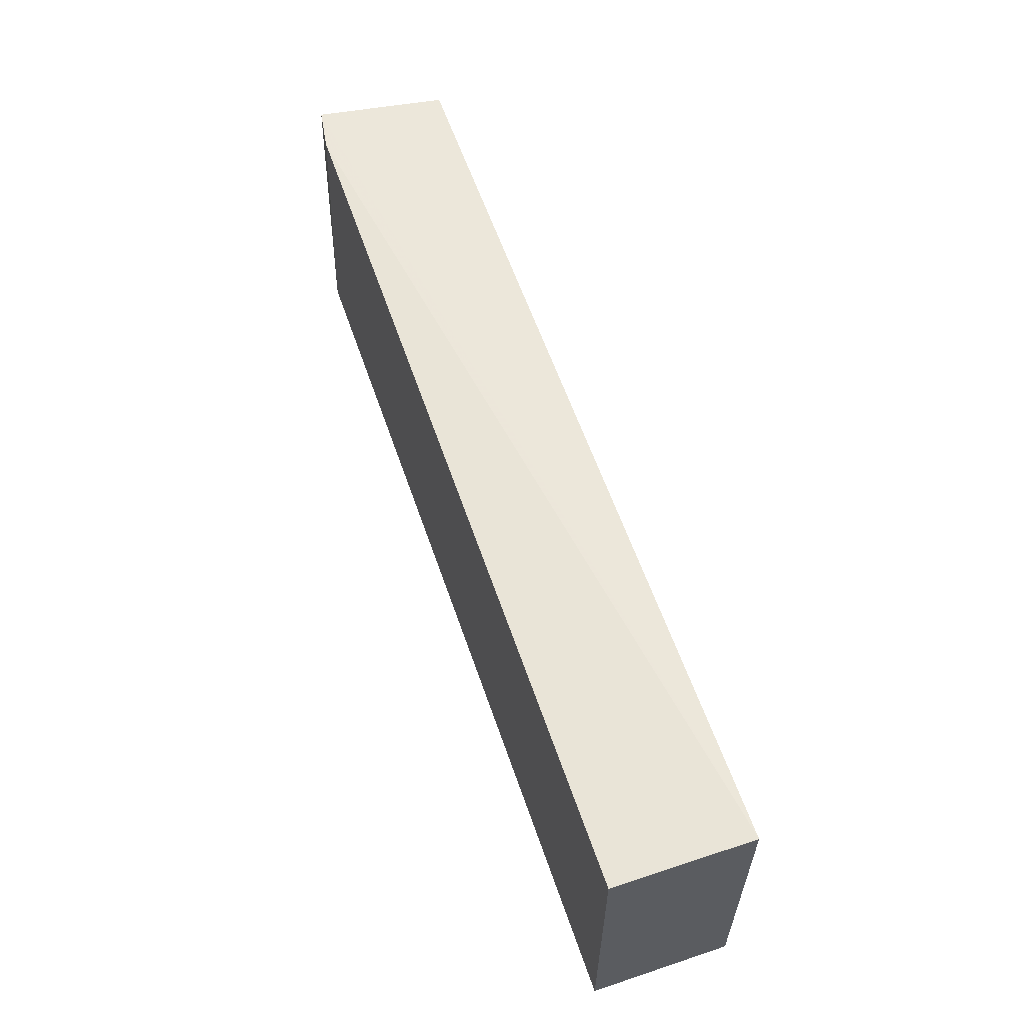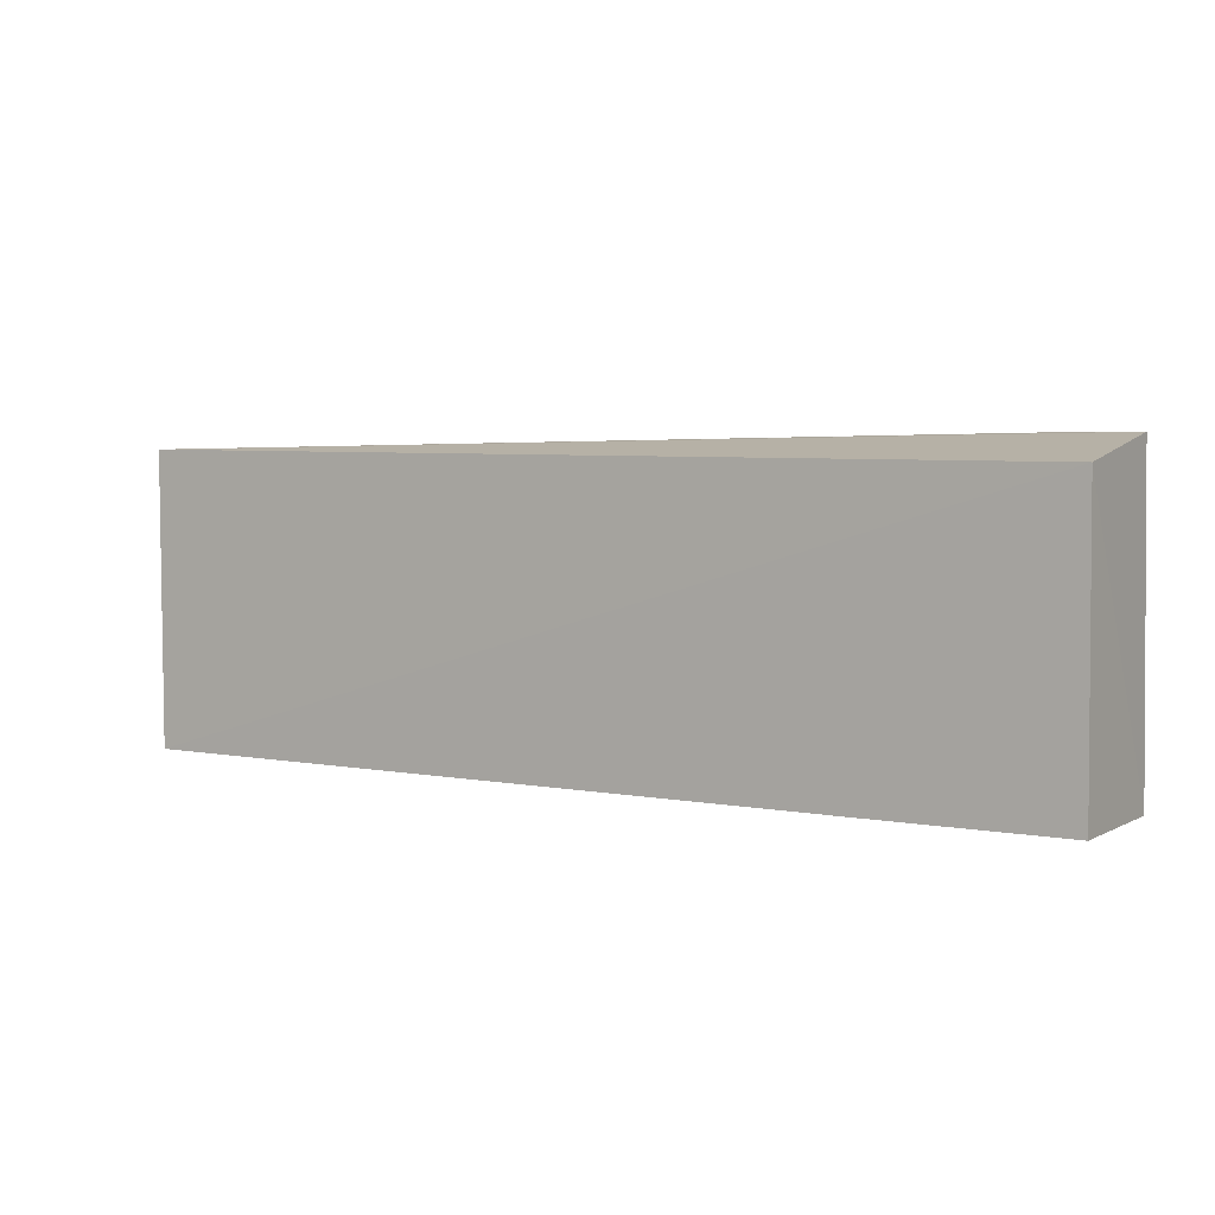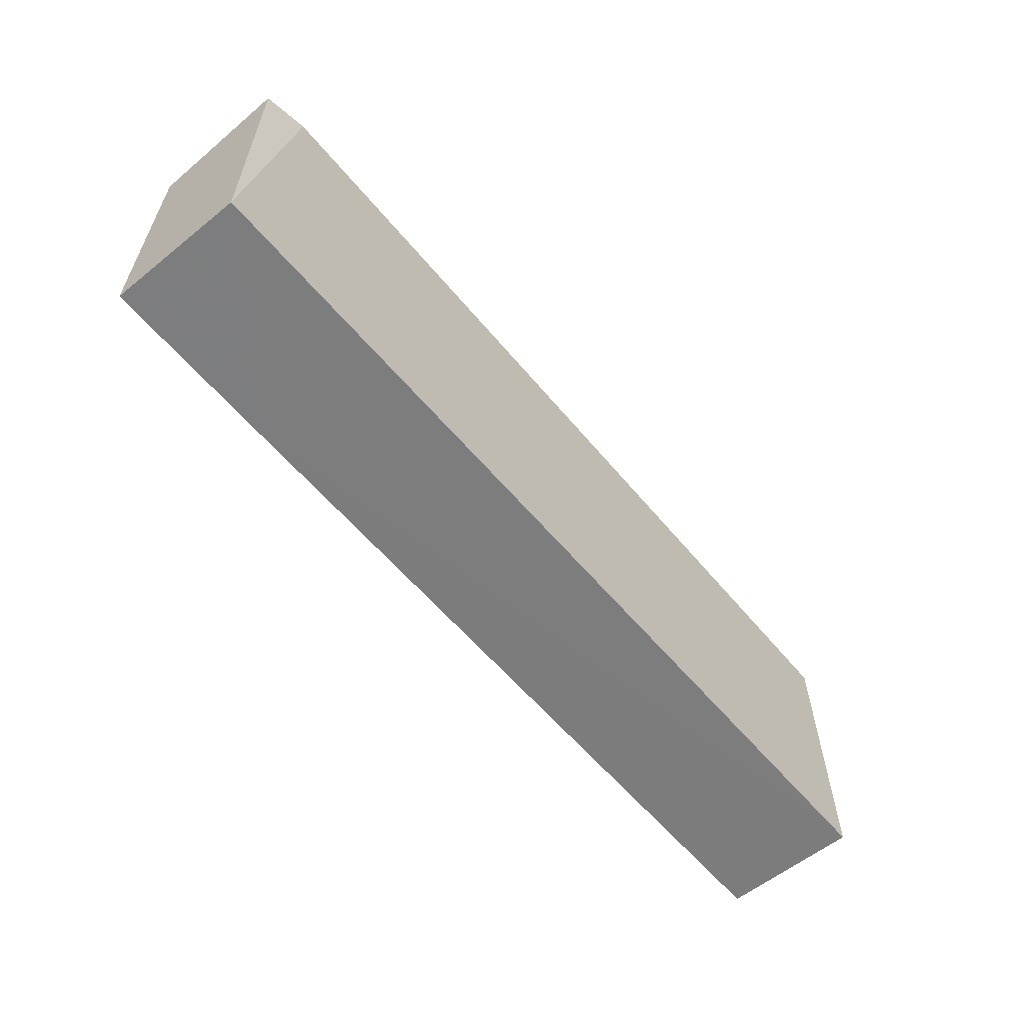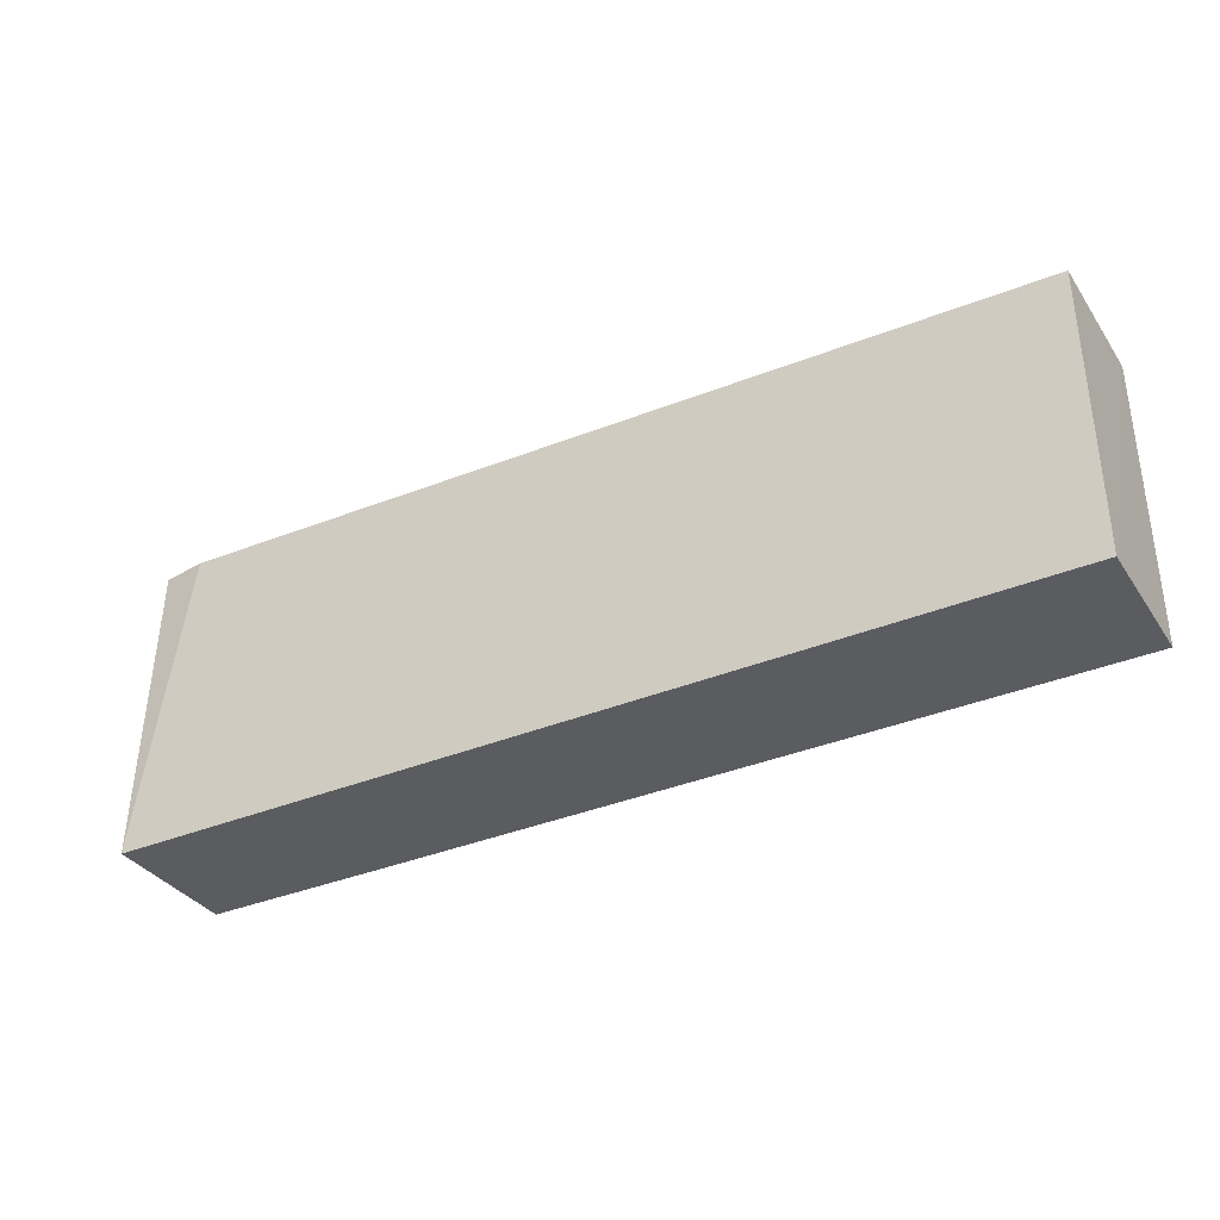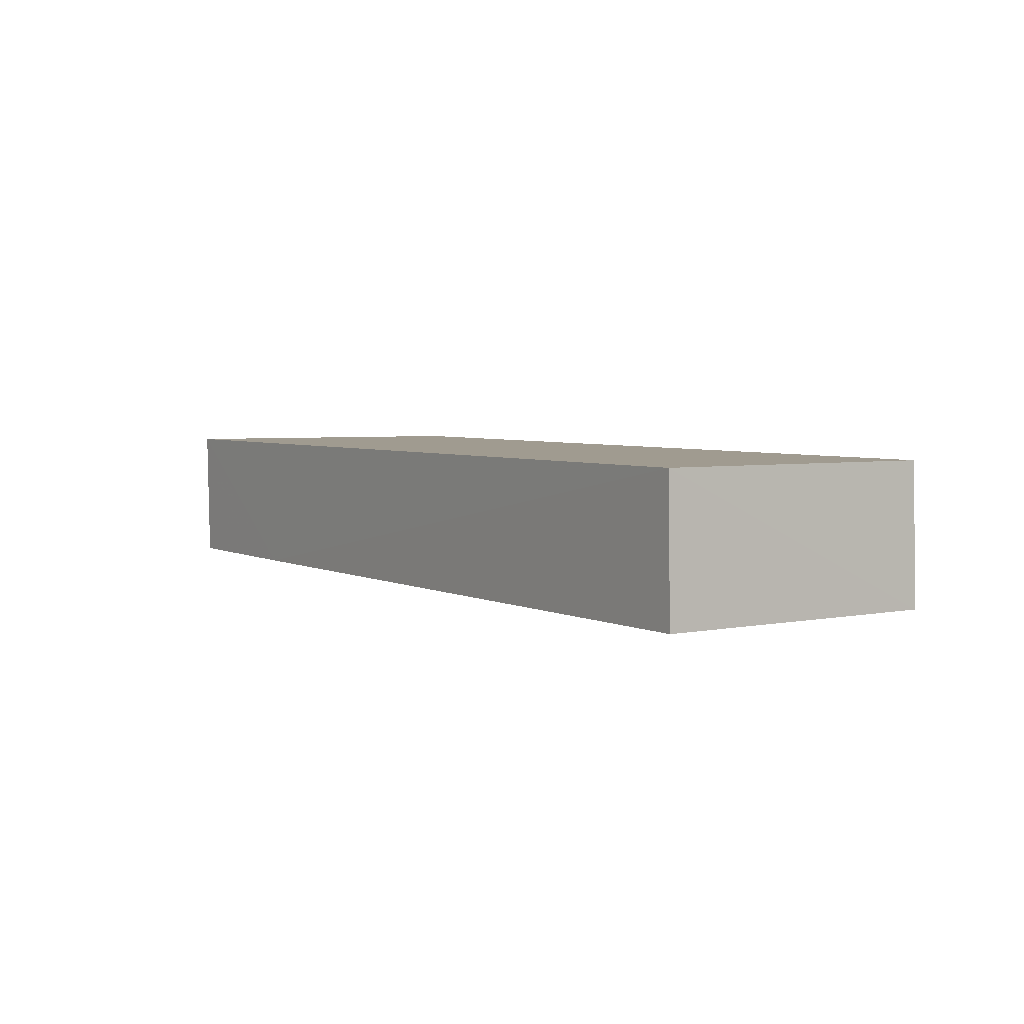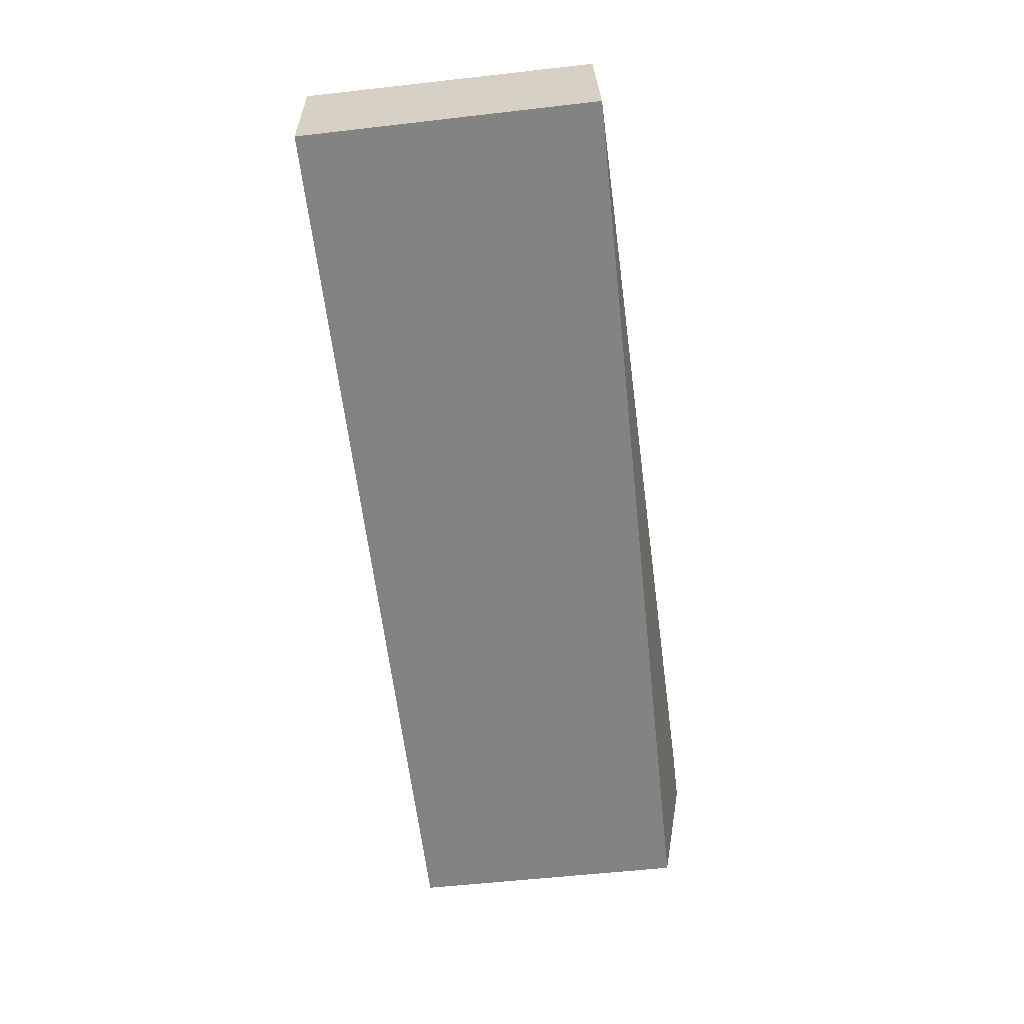
<metadata>
{"format":"obj","ext":"obj","renderer":"f3d","projection":"perspective","resolution":1024,"background":"white","views":[{"elev":58.4,"azim":-108.8,"up":"+Z"},{"elev":4.6,"azim":31.1,"up":"+Z"},{"elev":-59.6,"azim":129.9,"up":"+Z"},{"elev":-35.4,"azim":-151.1,"up":"+Z"},{"elev":4.2,"azim":-123.9,"up":"+Y"},{"elev":-60.9,"azim":-83.4,"up":"+Y"}]}
</metadata>
<code>
v -0.02068 -0.0207 0.0492
v -0.02061 -0.02996 0.04764
v -0.02054 -0.02022 0.028
v -0.08406 -0.0202 0.02794
v -0.08412 -0.02974 0.04805
v -0.03324 -0.02976 0.02812
v -0.02372 -0.02022 0.04922
v -0.02054 -0.02974 0.02814
v -0.08408 -0.02971 0.02812
v -0.08404 -0.02025 0.04781
f 1 2 3
f 5 2 1
f 6 4 3
f 7 1 3
f 7 3 4
f 7 5 1
f 8 6 3
f 8 3 2
f 8 2 6
f 9 5 4
f 9 4 6
f 9 6 2
f 9 2 5
f 10 7 4
f 10 4 5
f 10 5 7

</code>
